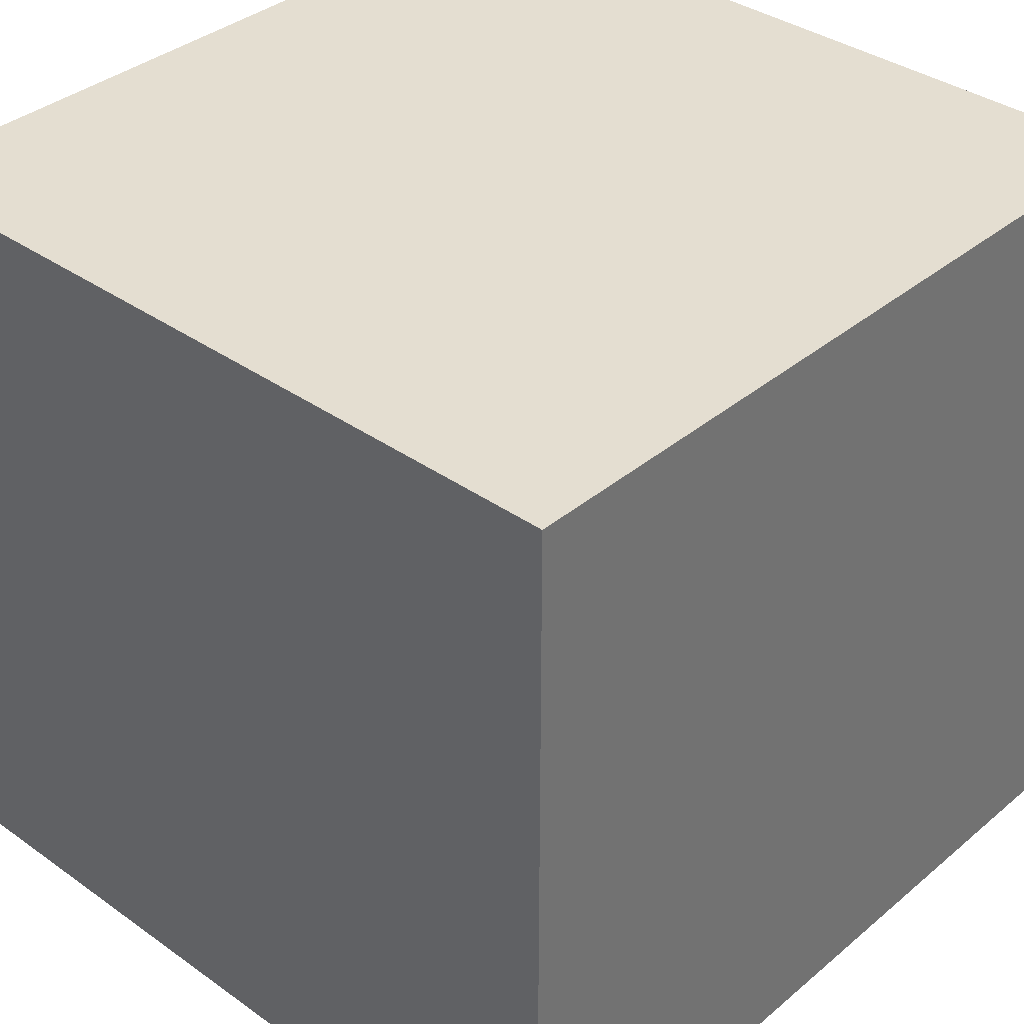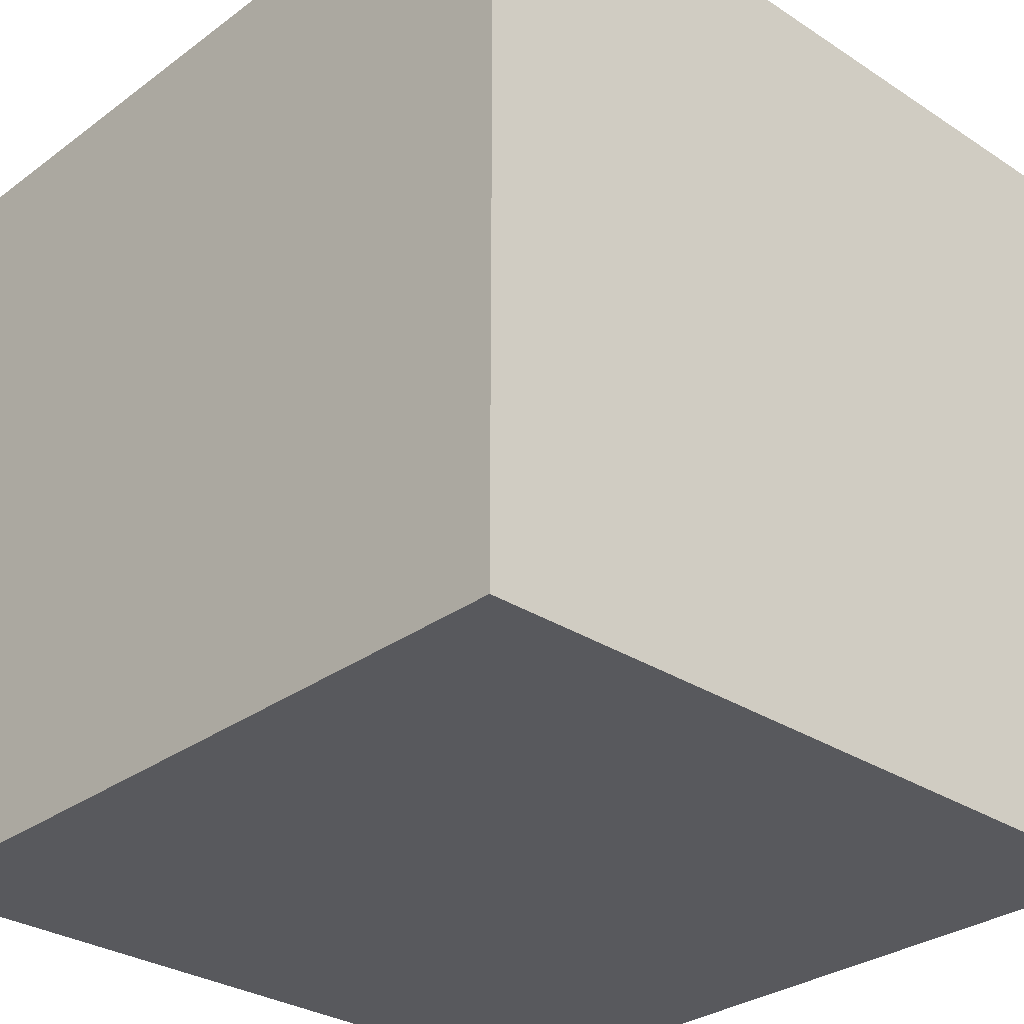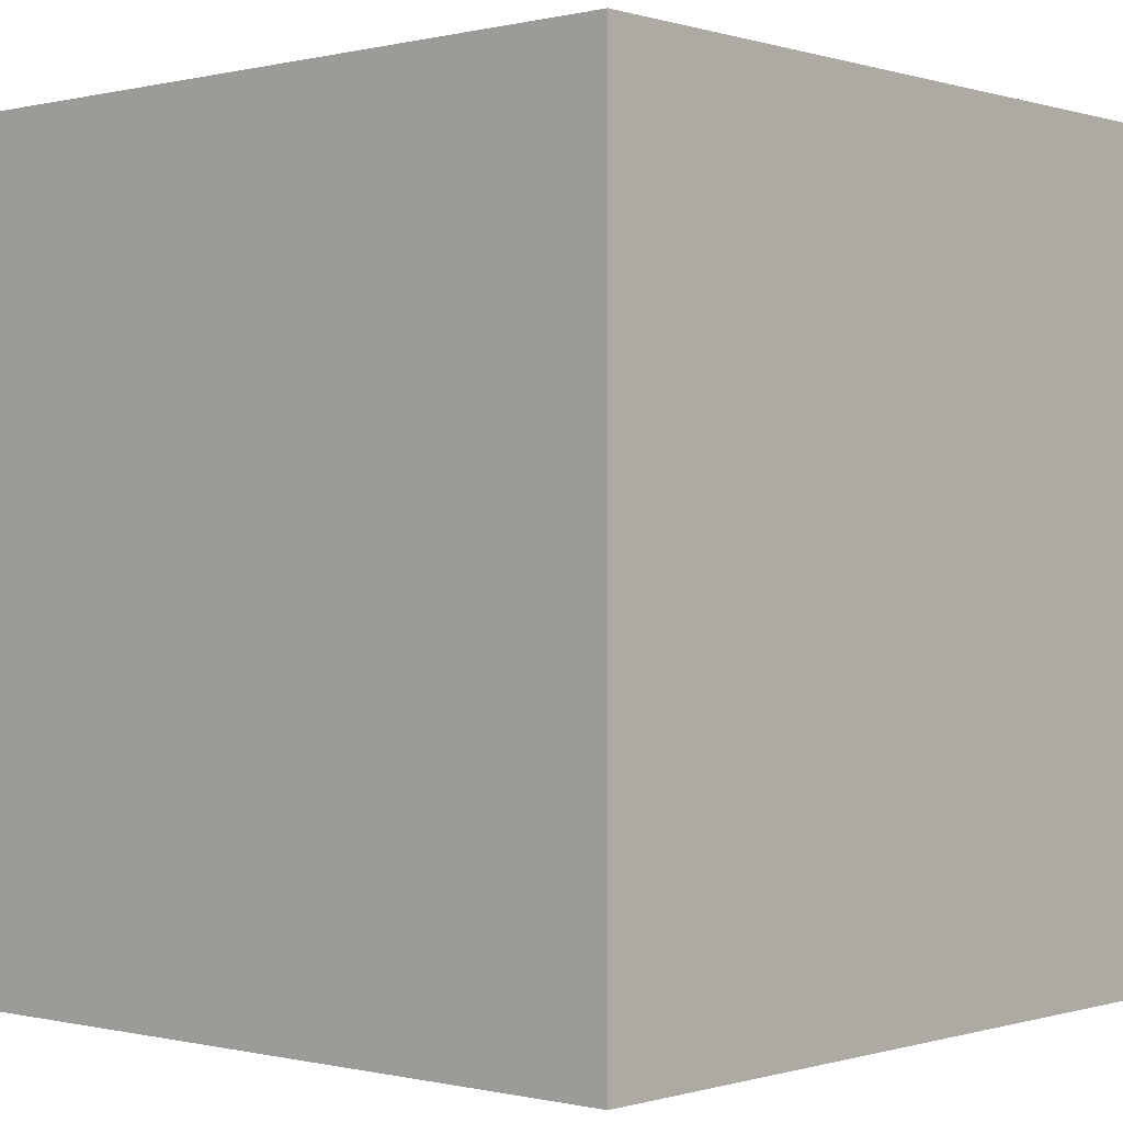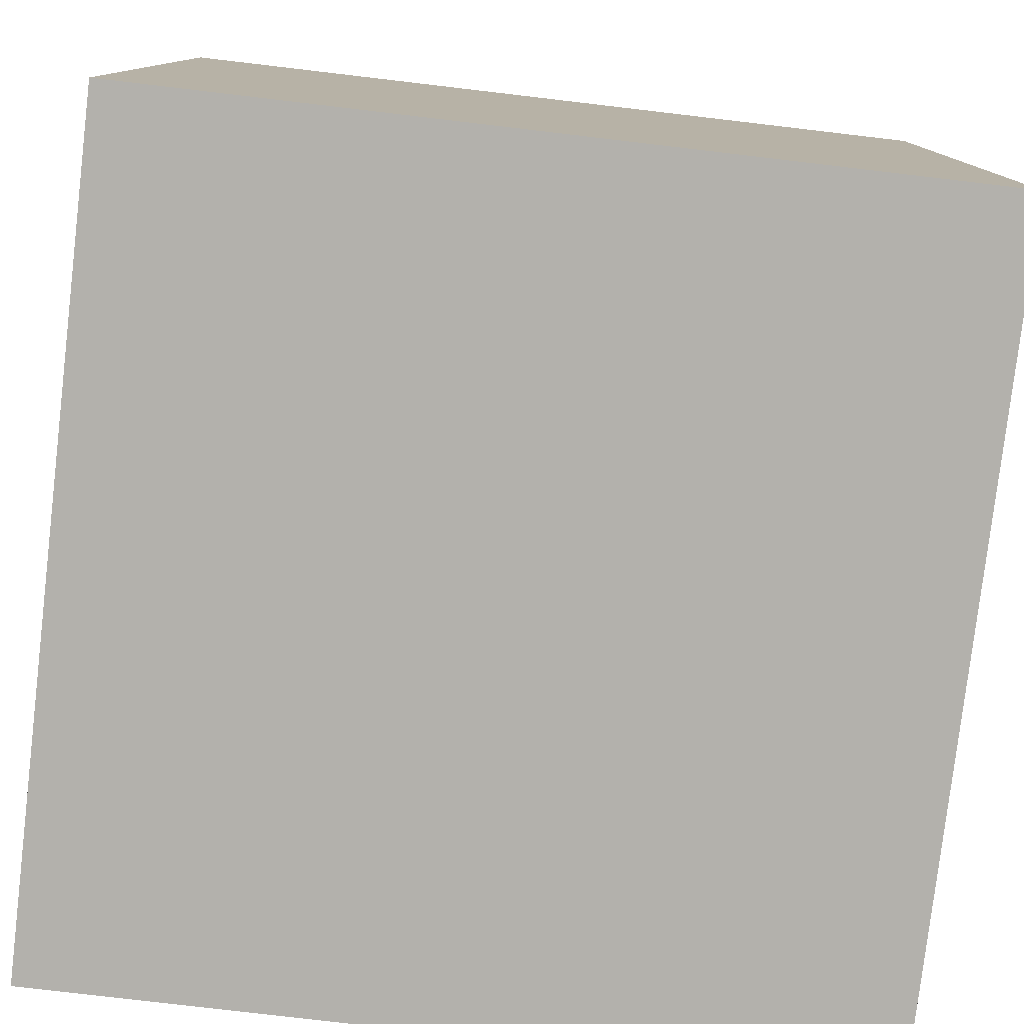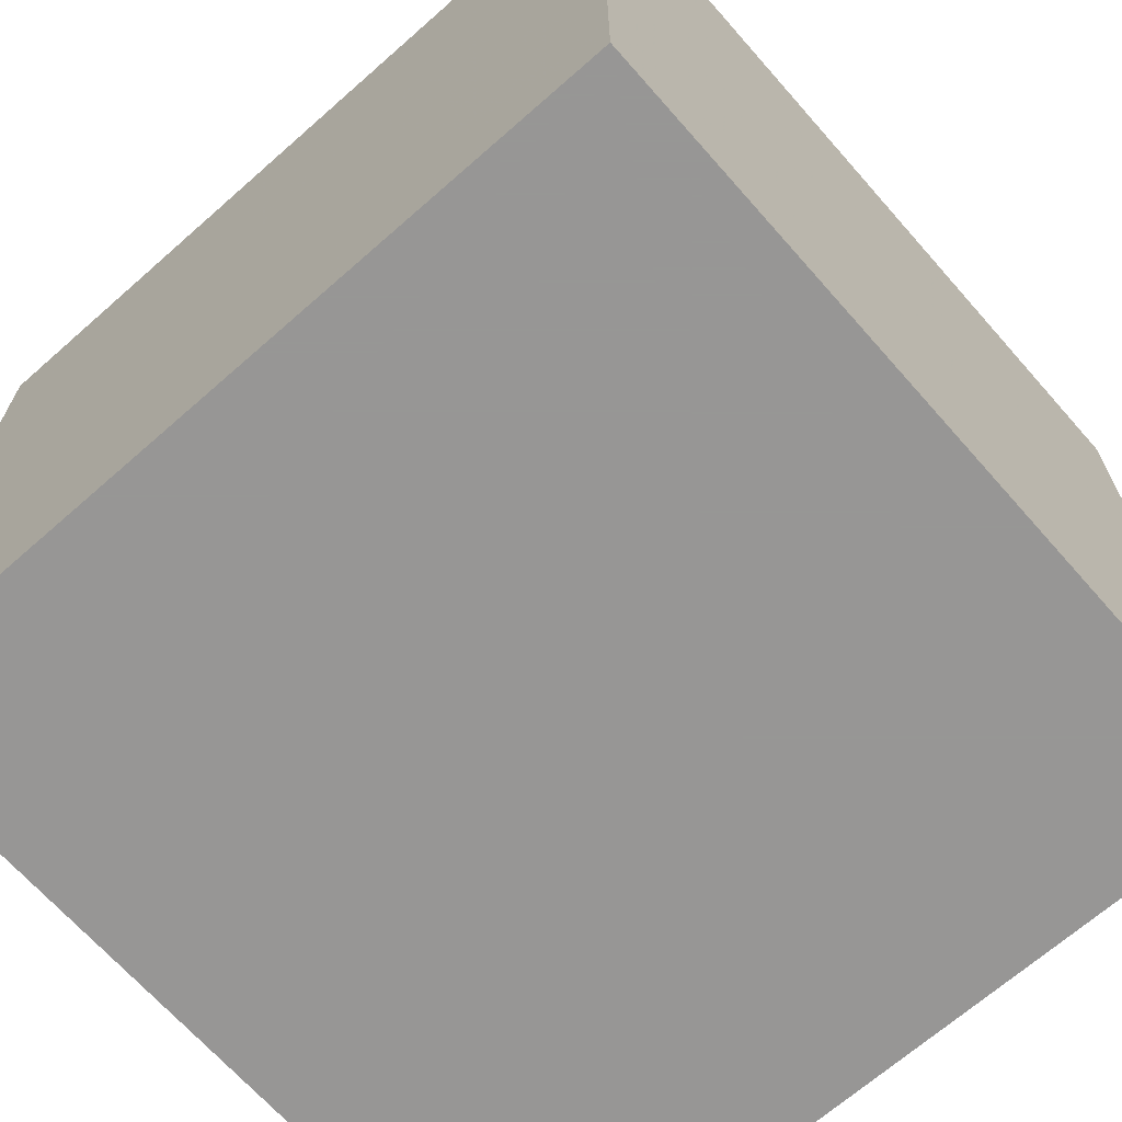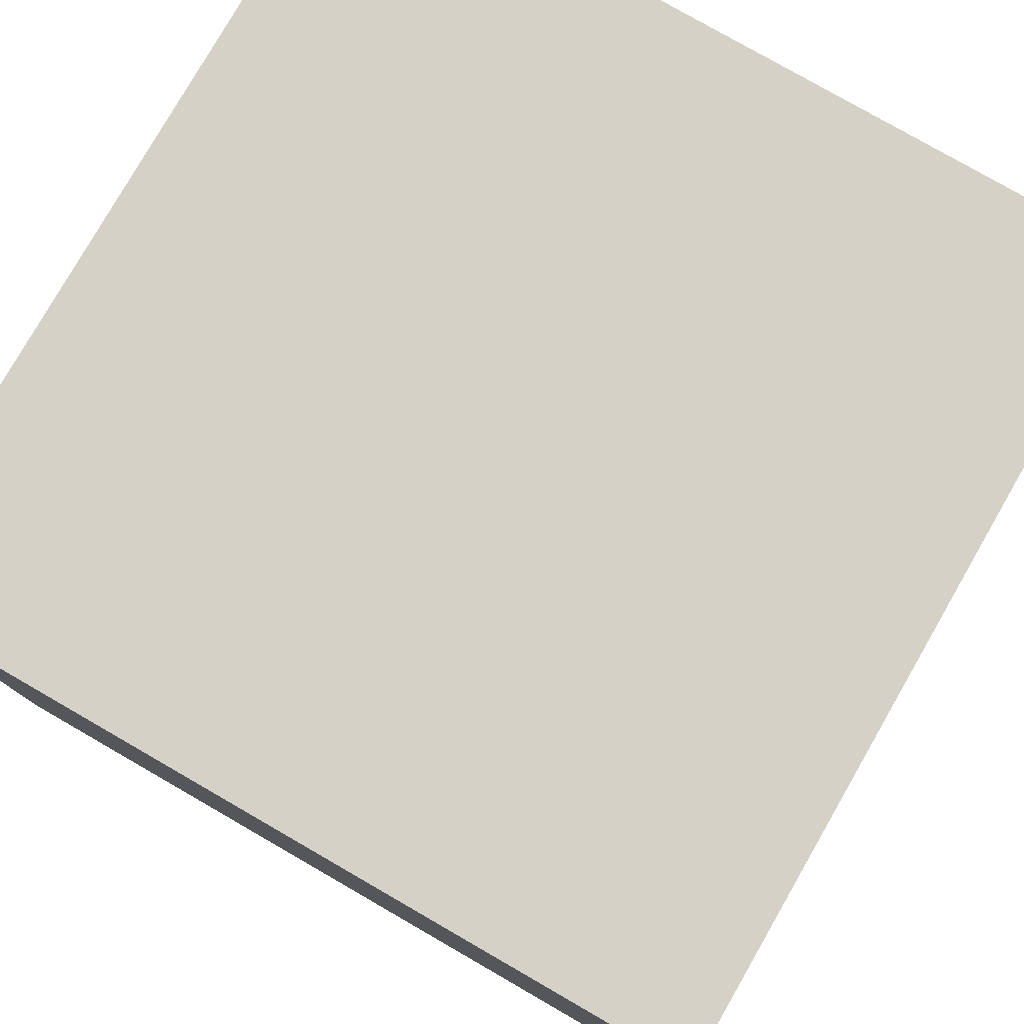
<metadata>
{"format":"obj","ext":"obj","renderer":"f3d","projection":"perspective","resolution":1024,"background":"white","views":[{"elev":36.4,"azim":42.7,"up":"+Z"},{"elev":-30.2,"azim":46.7,"up":"+Z"},{"elev":-0.2,"azim":41.6,"up":"+Z"},{"elev":-79.1,"azim":-96.7,"up":"+Y"},{"elev":-68.0,"azim":131.4,"up":"+Y"},{"elev":79.0,"azim":-60.1,"up":"+Y"}]}
</metadata>
<code>
o Cube
v 2.952 -2.152 -3.994
v 2.952 -2.152 -1.584
v 0.5423 -2.152 -1.584
v 0.5423 -2.152 -3.994
v 2.952 0.2584 -3.994
v 2.952 0.2584 -1.584
v 0.5423 0.2584 -1.584
v 0.5423 0.2584 -3.994
f 1 2 3 4
f 5 8 7 6
f 1 5 6 2
f 2 6 7 3
f 3 7 8 4
f 5 1 4 8

</code>
